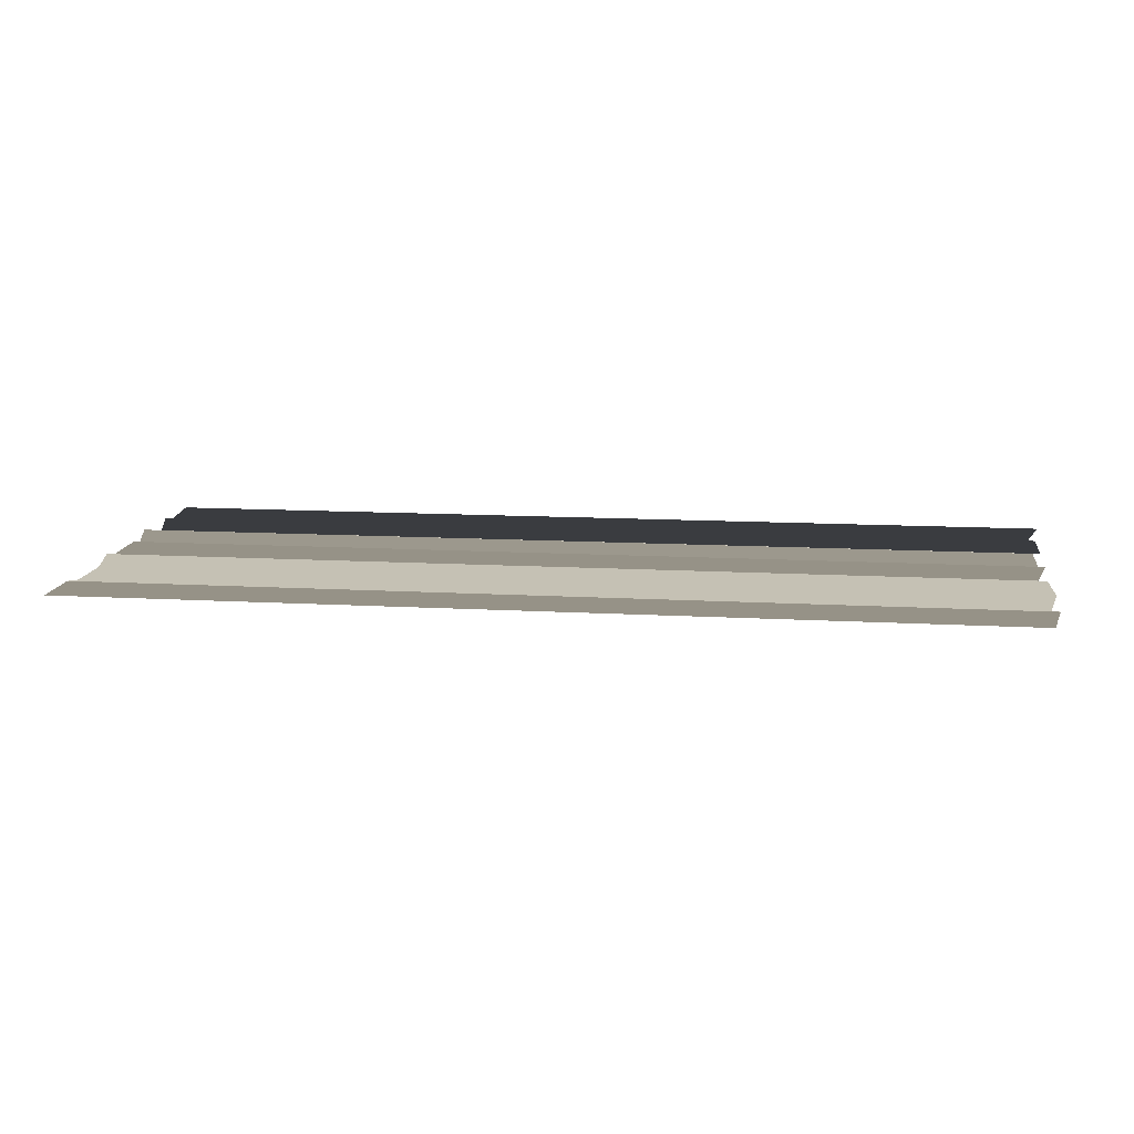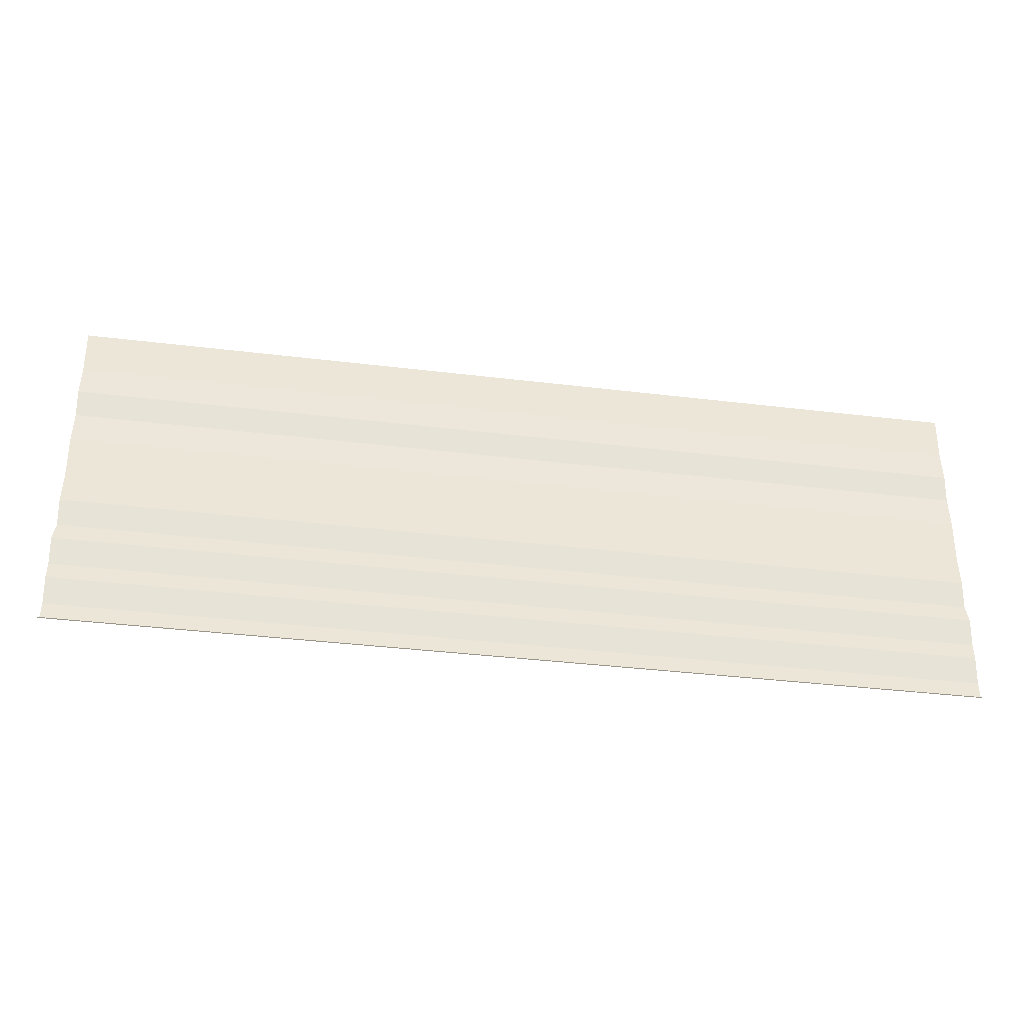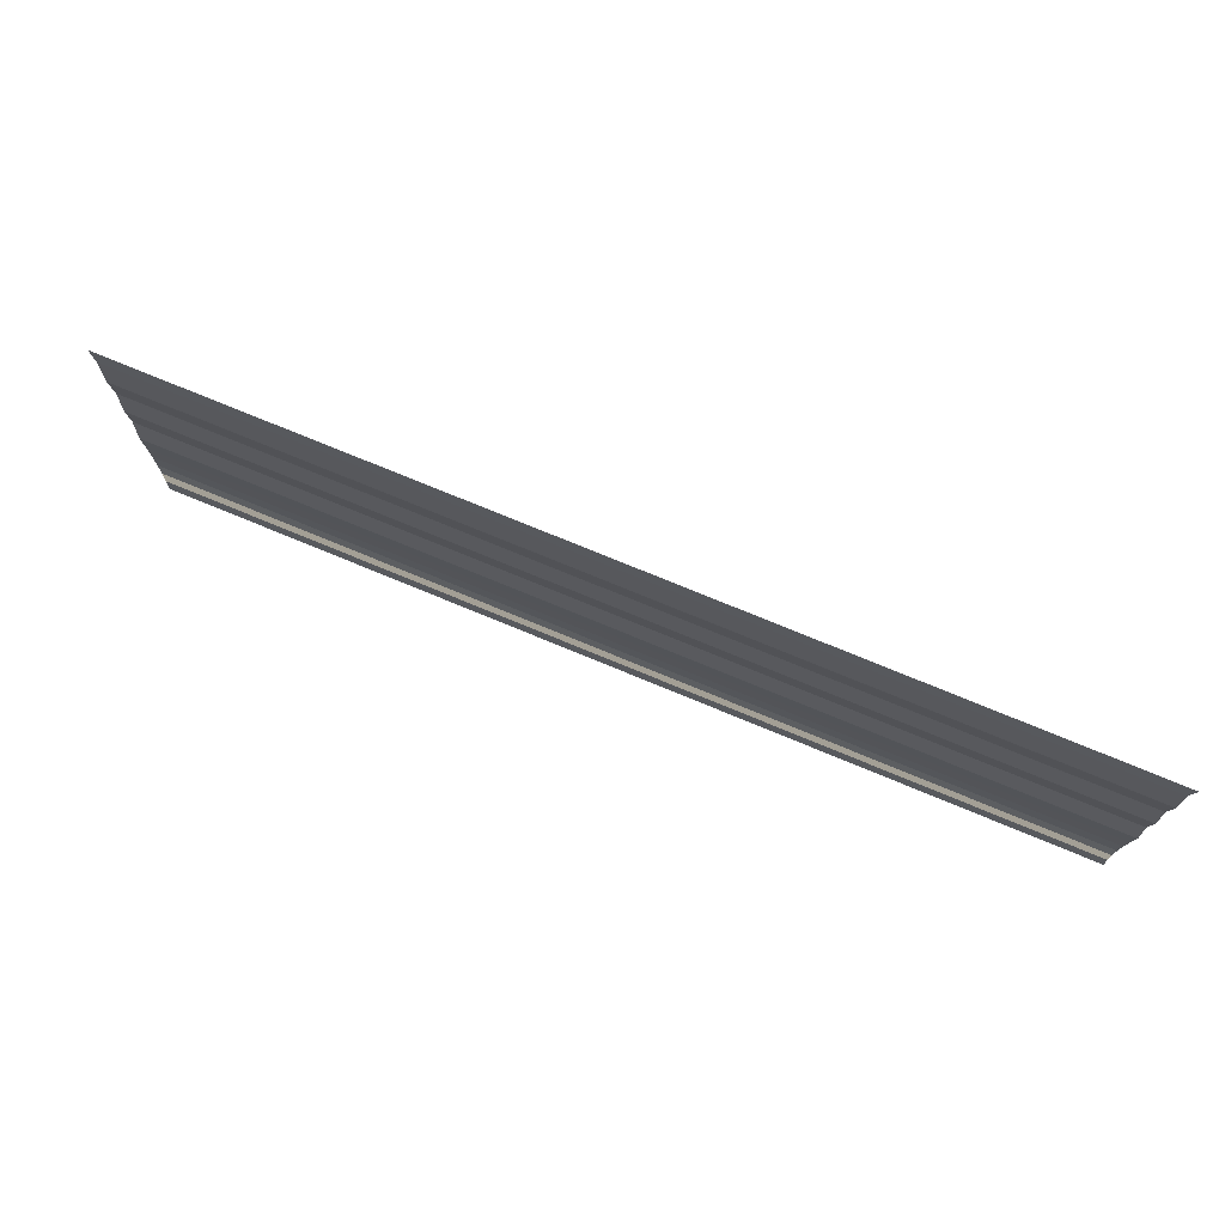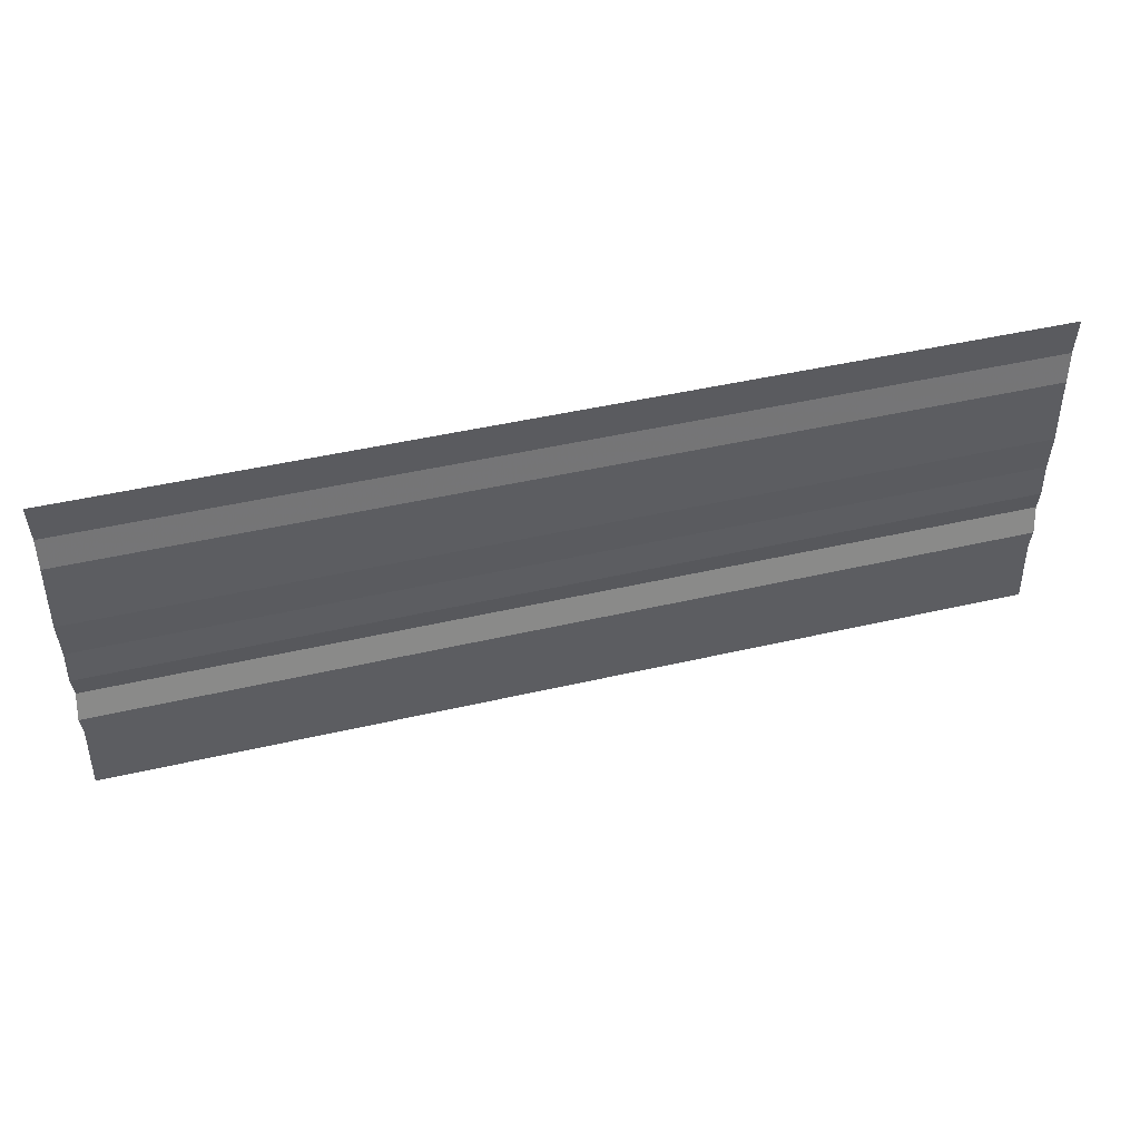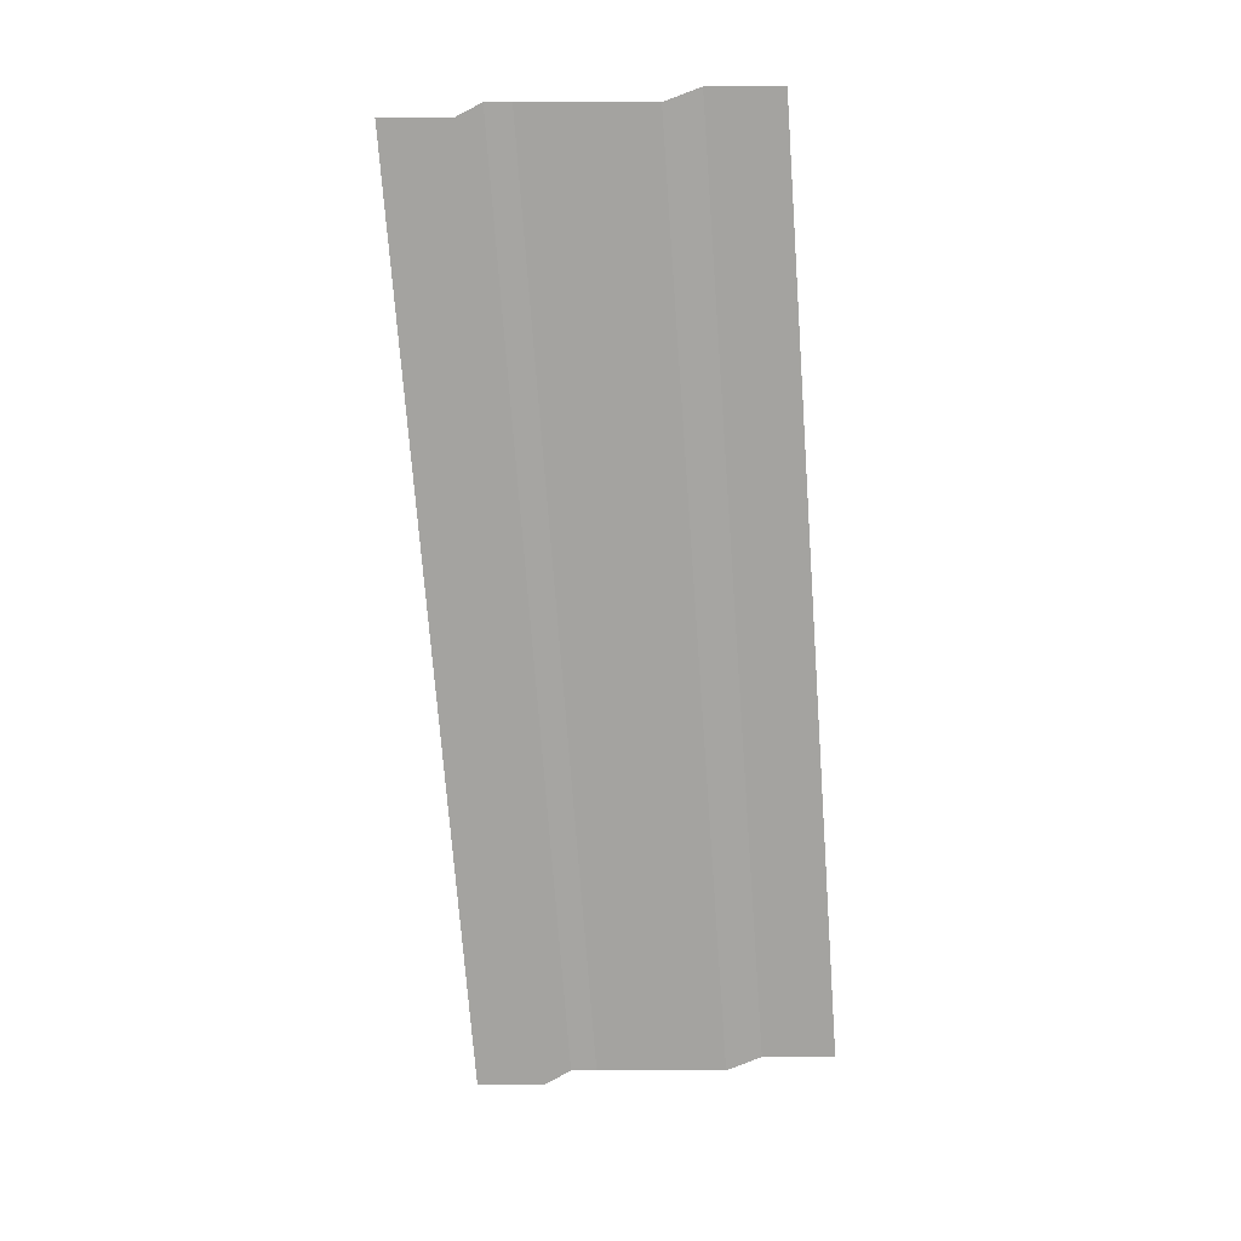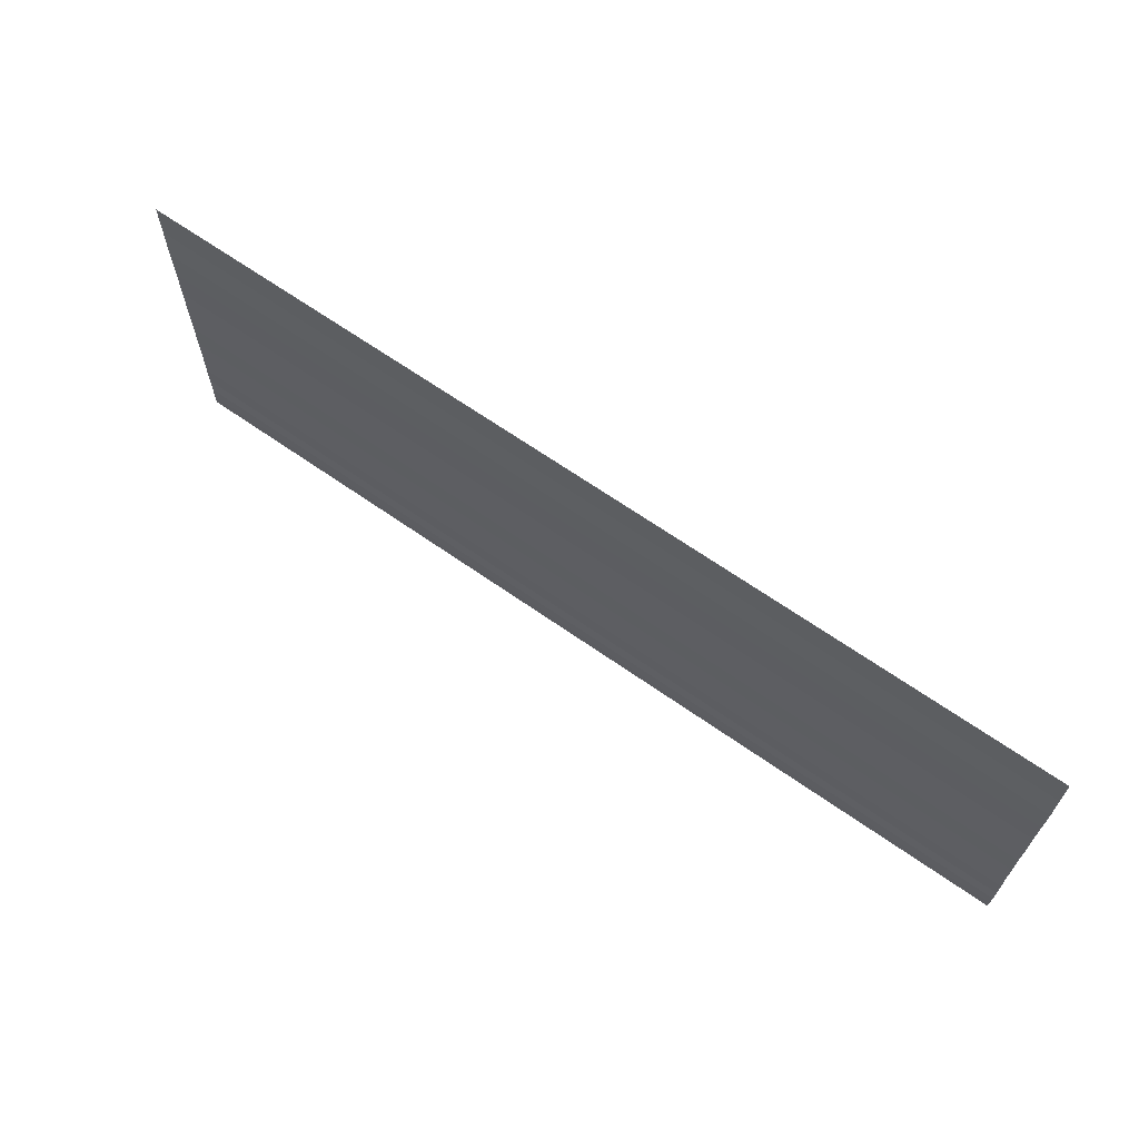
<metadata>
{"format":"obj","ext":"obj","renderer":"f3d","projection":"perspective","resolution":1024,"background":"white","views":[{"elev":14.7,"azim":8.9,"up":"+Y"},{"elev":-37.4,"azim":-8.1,"up":"+Z"},{"elev":74.9,"azim":22.5,"up":"+Z"},{"elev":47.0,"azim":164.8,"up":"+Z"},{"elev":-73.4,"azim":-85.8,"up":"+Y"},{"elev":66.1,"azim":35.7,"up":"+Z"}]}
</metadata>
<code>
o 8160
v 2225 1873 7.578
v 2225 1873 7.578
v 2225 1873 7.578
v 2225 1873 7.578
v 2225 1873 7.578
v 2225 1873 7.578
v 2225 1873 7.578
v 2225 1873 7.578
v 2225 1873 7.578
v 2225 1873 7.578
v 2225 1873 7.578
v 2225 1873 7.578
v 2225 1873 7.577
v 2225 1873 7.578
v 2225 1873 7.577
v 2225 1873 7.578
v 2225 1873 7.578
v 2225 1873 7.577
v 2225 1873 7.578
v 2225 1873 7.577
v 2225 1873 7.577
v 2225 1873 7.577
v 2225 1873 7.577
v 2225 1873 7.577
v 2225 1873 7.577
v 2225 1873 7.577
v 2225 1873 7.577
v 2225 1873 7.577
v 2225 1873 7.577
v 2225 1873 7.577
v 2225 1873 7.577
v 2225 1873 7.577
v 2225 1873 7.576
v 2225 1873 7.577
v 2225 1873 7.576
v 2225 1873 7.577
v 2225 1873 7.577
v 2225 1873 7.576
v 2225 1873 7.577
v 2225 1873 7.576
v 2225 1873 7.576
v 2225 1873 7.576
v 2225 1873 7.576
v 2225 1873 7.576
v 2225 1873 7.576
v 2225 1873 7.576
v 2225 1873 7.576
v 2225 1873 7.576
v 2225 1873 7.576
v 2225 1873 7.576
v 2225 1873 7.576
v 2225 1873 7.576
v 2225 1873 7.576
v 2225 1873 7.576
v 2225 1873 7.576
v 2225 1873 7.576
v 2225 1873 7.576
v 2225 1873 7.576
v 2225 1873 7.576
v 2225 1873 7.576
v 2225 1873 7.576
v 2225 1873 7.576
v 2225 1873 7.575
v 2225 1873 7.576
v 2225 1873 7.575
v 2225 1873 7.576
v 2225 1873 7.576
v 2225 1873 7.575
v 2225 1873 7.576
v 2225 1873 7.575
v 2225 1873 7.575
v 2225 1873 7.575
v 2225 1873 7.575
v 2225 1873 7.575
v 2225 1873 7.575
v 2225 1873 7.575
v 2225 1873 7.575
v 2225 1873 7.575
v 2225 1873 7.575
v 2225 1873 7.575
v 2225 1873 7.575
v 2225 1873 7.575
v 2225 1873 7.575
v 2225 1873 7.575
v 2225 1873 7.575
v 2225 1873 7.575
v 2225 1873 7.575
v 2225 1873 7.575
v 2225 1873 7.575
v 2225 1873 7.575
v 2225 1873 7.575
v 2225 1873 7.575
v 2225 1873 7.575
v 2225 1873 7.575
v 2225 1873 7.575
v 2225 1873 7.575
v 2225 1873 7.575
v 2225 1873 7.575
v 2225 1873 7.575
v 2225 1873 7.575
v 2225 1873 7.575
v 2225 1873 7.575
v 2225 1873 7.574
v 2225 1873 7.575
v 2225 1873 7.574
v 2225 1873 7.575
v 2225 1873 7.575
v 2225 1873 7.574
v 2225 1873 7.575
v 2225 1873 7.574
v 2225 1873 7.574
v 2225 1873 7.574
v 2225 1873 7.574
v 2225 1873 7.574
v 2225 1873 7.574
v 2225 1873 7.574
v 2225 1873 7.574
v 2225 1873 7.574
v 2225 1873 7.574
v 2225 1873 7.574
v 2225 1873 7.574
v 2225 1873 7.574
v 2225 1873 7.574
v 2225 1873 7.574
v 2225 1873 7.574
v 2225 1873 7.574
v 2225 1873 7.574
v 2225 1873 7.574
v 2225 1873 7.574
v 2225 1873 7.574
f 1 2 3
f 3 4 5
f 6 7 8
f 8 9 10
f 11 12 13
f 13 14 15
f 16 17 18
f 18 19 20
f 21 22 23
f 23 24 25
f 26 27 28
f 28 29 30
f 31 32 33
f 33 34 35
f 36 37 38
f 38 39 40
f 41 42 43
f 43 44 45
f 46 47 48
f 48 49 50
f 51 52 53
f 53 54 55
f 56 57 58
f 58 59 60
f 61 62 63
f 63 64 65
f 66 67 68
f 68 69 70
f 71 72 73
f 73 74 75
f 76 77 78
f 78 79 80
f 81 82 83
f 83 84 85
f 86 87 88
f 88 89 90
f 91 92 93
f 93 94 95
f 96 97 98
f 98 99 100
f 101 102 103
f 103 104 105
f 106 107 108
f 108 109 110
f 111 112 113
f 113 114 115
f 116 117 118
f 118 119 120
f 121 122 123
f 123 124 125
f 126 127 128
f 128 129 130

</code>
